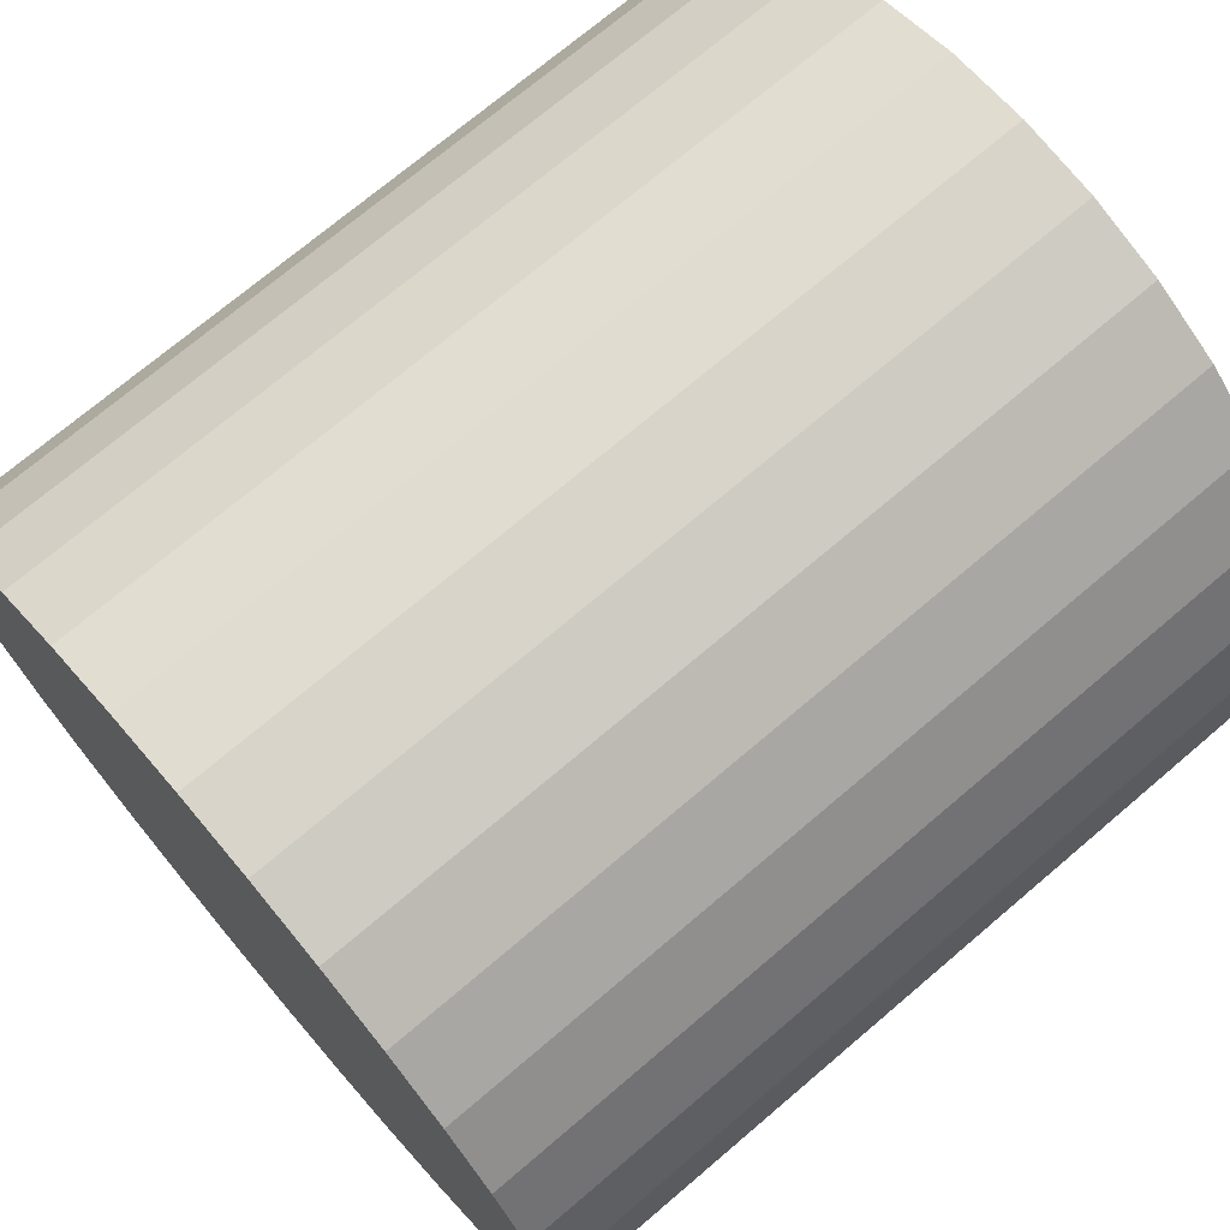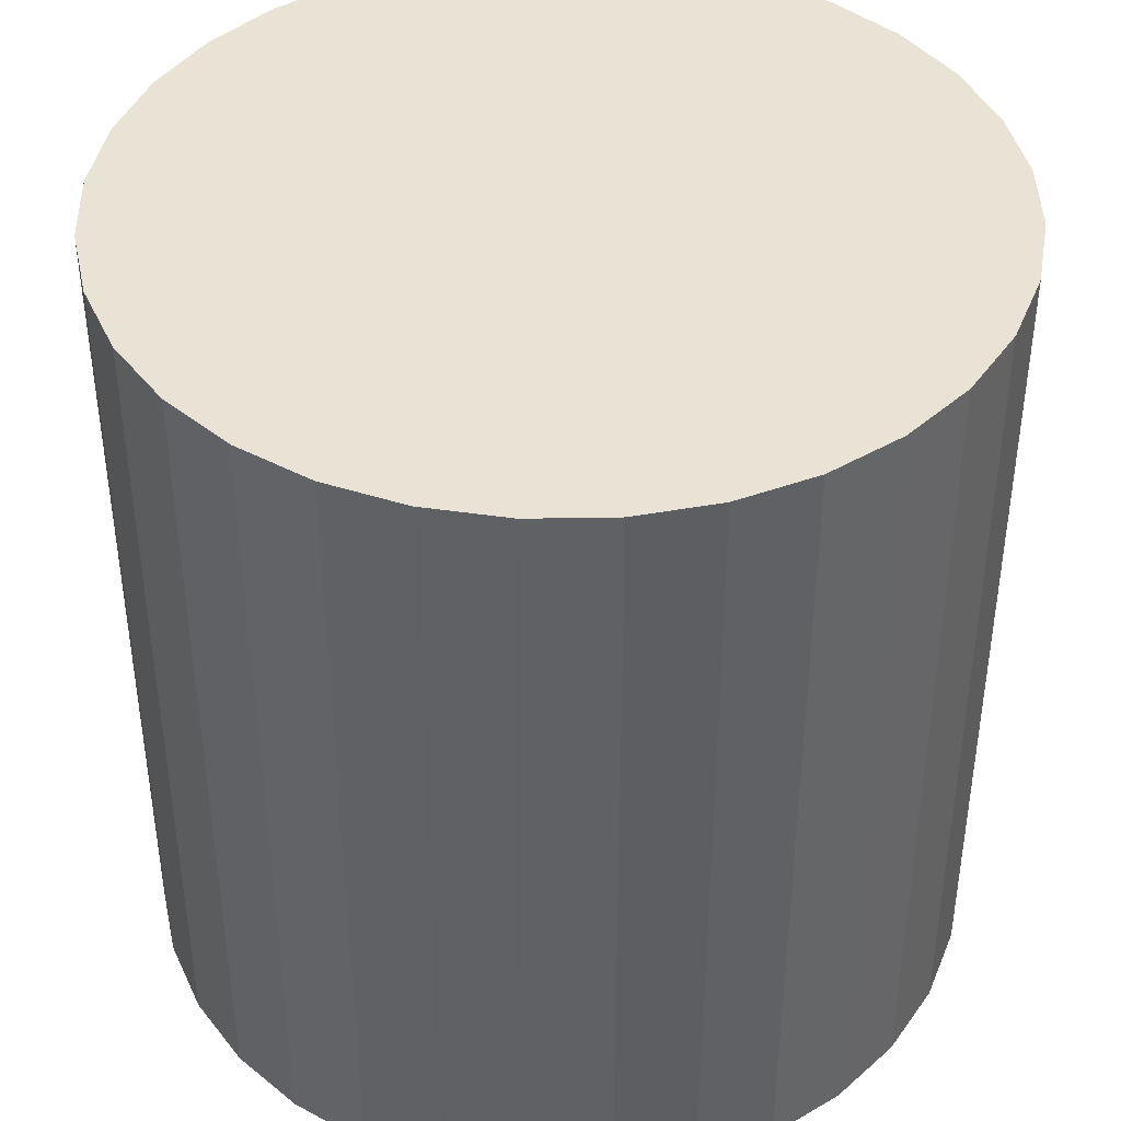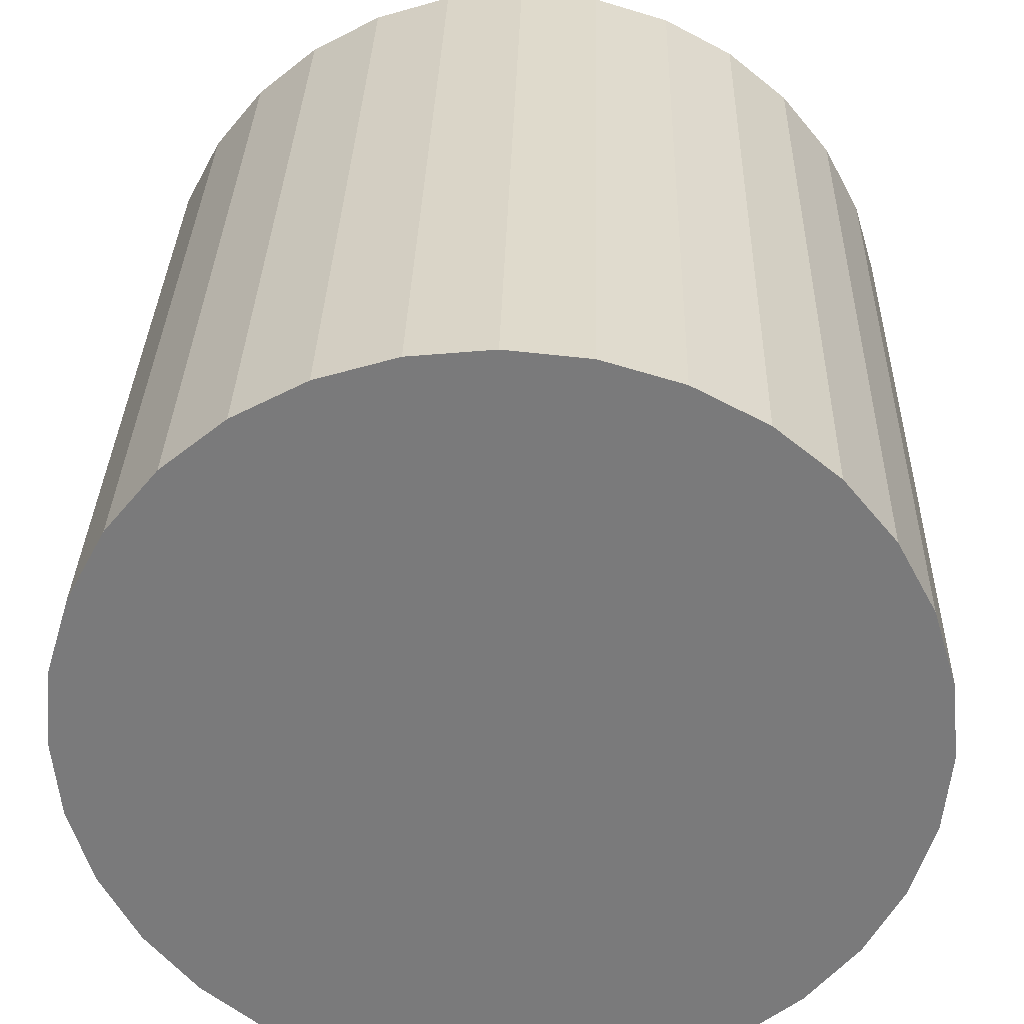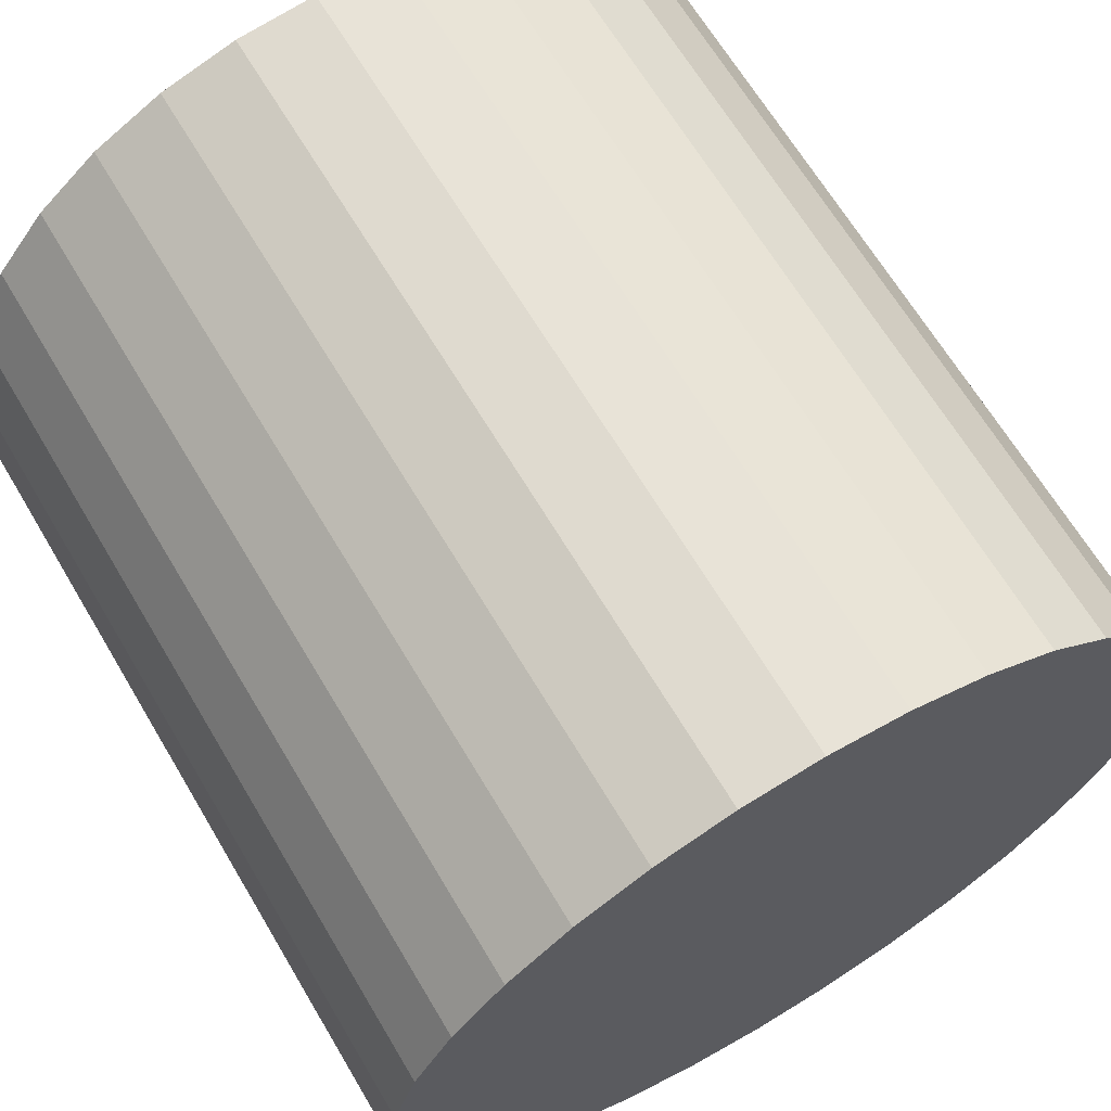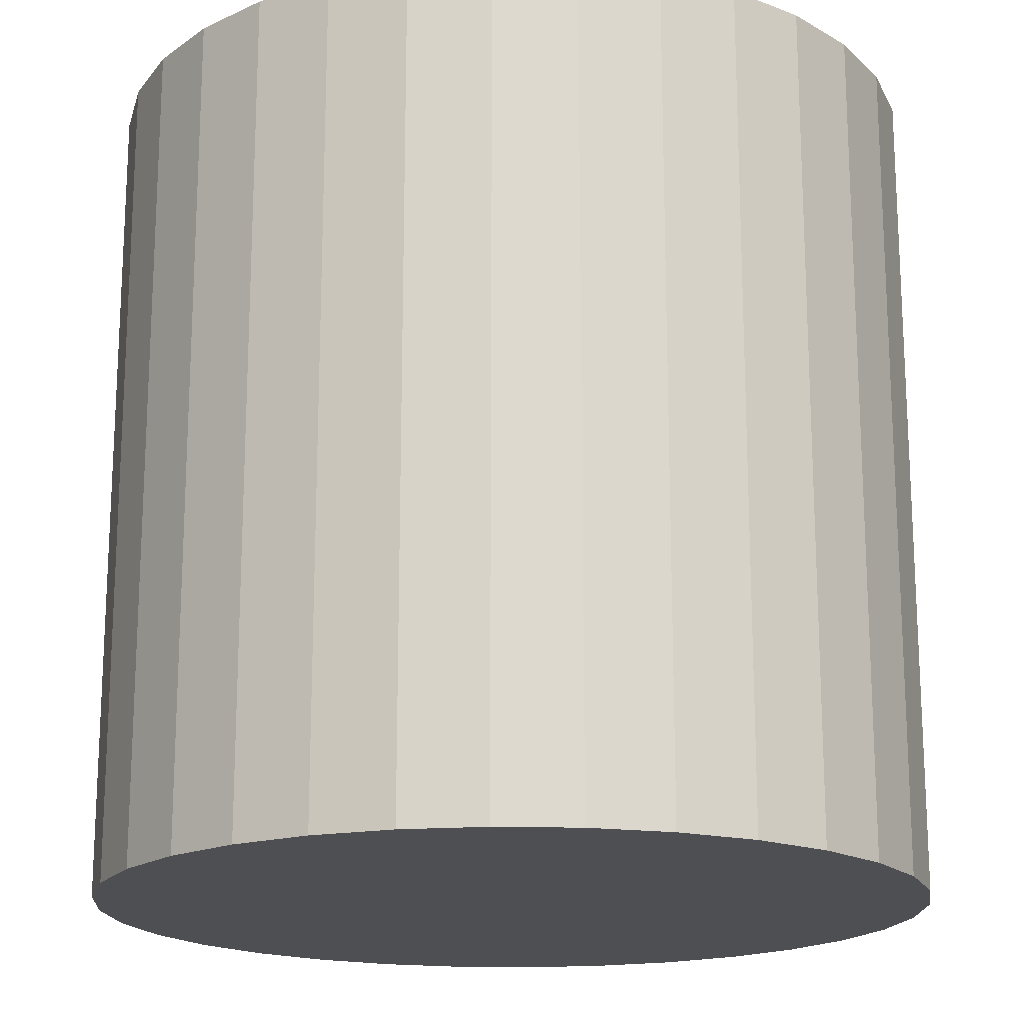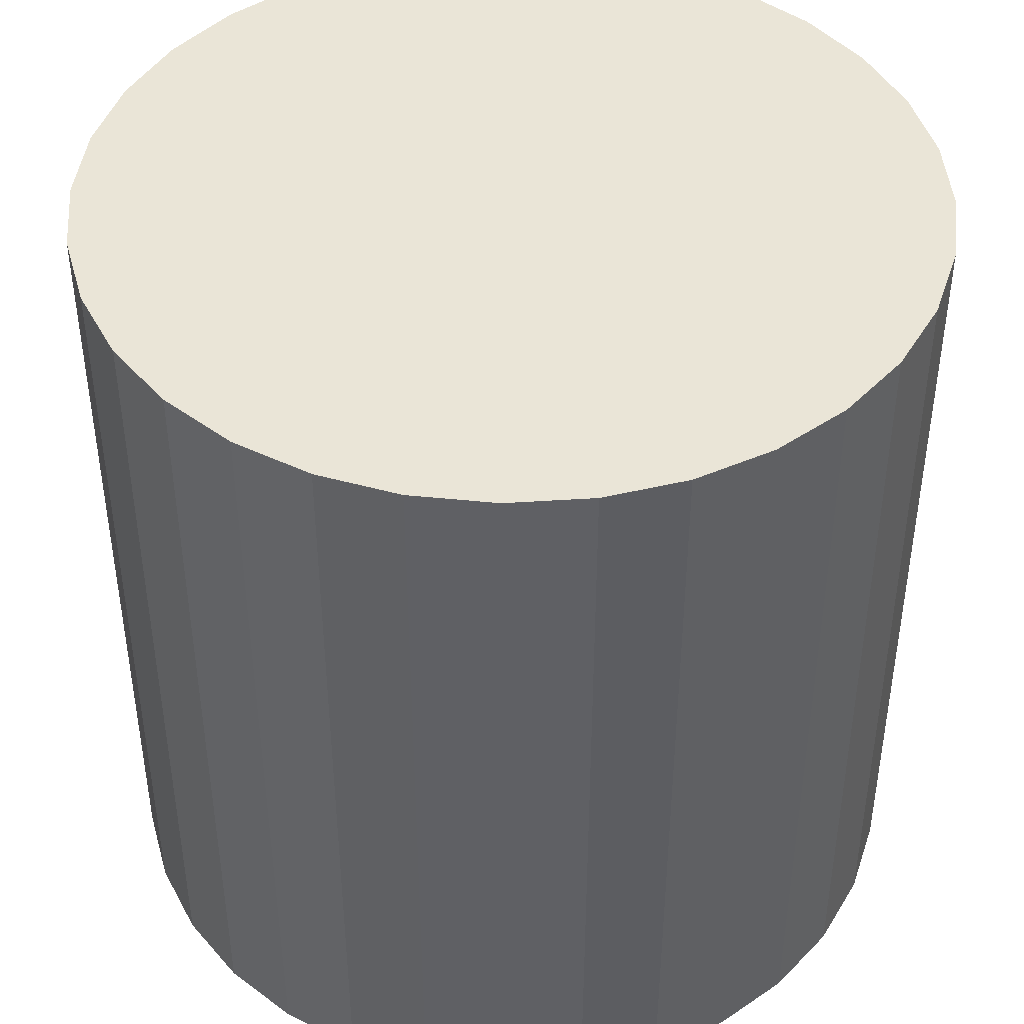
<metadata>
{"format":"obj","ext":"obj","renderer":"f3d","projection":"perspective","resolution":1024,"background":"white","views":[{"elev":72.1,"azim":-130.4,"up":"+Z"},{"elev":42.0,"azim":-29.3,"up":"+Y"},{"elev":31.7,"azim":1.5,"up":"+Z"},{"elev":66.0,"azim":149.3,"up":"+Z"},{"elev":-17.9,"azim":-87.4,"up":"+Y"},{"elev":44.3,"azim":80.0,"up":"+Y"}]}
</metadata>
<code>
o Cylinder
v 0 -1 -1
v 0 1 -1
v 0.1951 -1 -0.9808
v 0.1951 1 -0.9808
v 0.3827 -1 -0.9239
v 0.3827 1 -0.9239
v 0.5556 -1 -0.8315
v 0.5556 1 -0.8315
v 0.7071 -1 -0.7071
v 0.7071 1 -0.7071
v 0.8315 -1 -0.5556
v 0.8315 1 -0.5556
v 0.9239 -1 -0.3827
v 0.9239 1 -0.3827
v 0.9808 -1 -0.1951
v 0.9808 1 -0.1951
v 1 -1 -0
v 1 1 -0
v 0.9808 -1 0.1951
v 0.9808 1 0.1951
v 0.9239 -1 0.3827
v 0.9239 1 0.3827
v 0.8315 -1 0.5556
v 0.8315 1 0.5556
v 0.7071 -1 0.7071
v 0.7071 1 0.7071
v 0.5556 -1 0.8315
v 0.5556 1 0.8315
v 0.3827 -1 0.9239
v 0.3827 1 0.9239
v 0.1951 -1 0.9808
v 0.1951 1 0.9808
v -0 -1 1
v -0 1 1
v -0.1951 -1 0.9808
v -0.1951 1 0.9808
v -0.3827 -1 0.9239
v -0.3827 1 0.9239
v -0.5556 -1 0.8315
v -0.5556 1 0.8315
v -0.7071 -1 0.7071
v -0.7071 1 0.7071
v -0.8315 -1 0.5556
v -0.8315 1 0.5556
v -0.9239 -1 0.3827
v -0.9239 1 0.3827
v -0.9808 -1 0.1951
v -0.9808 1 0.1951
v -1 -1 -1e-06
v -1 1 -1e-06
v -0.9808 -1 -0.1951
v -0.9808 1 -0.1951
v -0.9239 -1 -0.3827
v -0.9239 1 -0.3827
v -0.8315 -1 -0.5556
v -0.8315 1 -0.5556
v -0.7071 -1 -0.7071
v -0.7071 1 -0.7071
v -0.5556 -1 -0.8315
v -0.5556 1 -0.8315
v -0.3827 -1 -0.9239
v -0.3827 1 -0.9239
v -0.1951 -1 -0.9808
v -0.1951 1 -0.9808
f 2 4 3
f 4 6 5
f 6 8 7
f 8 10 9
f 10 12 11
f 12 14 13
f 14 16 15
f 16 18 17
f 18 20 19
f 20 22 21
f 22 24 23
f 24 26 25
f 26 28 27
f 28 30 29
f 30 32 31
f 32 34 33
f 34 36 35
f 36 38 37
f 38 40 39
f 40 42 41
f 42 44 43
f 44 46 45
f 46 48 47
f 48 50 49
f 50 52 51
f 52 54 53
f 54 56 55
f 56 58 57
f 58 60 59
f 60 62 61
f 30 22 6
f 64 2 1
f 62 64 63
f 31 47 15
f 1 2 3
f 3 4 5
f 5 6 7
f 7 8 9
f 9 10 11
f 11 12 13
f 13 14 15
f 15 16 17
f 17 18 19
f 19 20 21
f 21 22 23
f 23 24 25
f 25 26 27
f 27 28 29
f 29 30 31
f 31 32 33
f 33 34 35
f 35 36 37
f 37 38 39
f 39 40 41
f 41 42 43
f 43 44 45
f 45 46 47
f 47 48 49
f 49 50 51
f 51 52 53
f 53 54 55
f 55 56 57
f 57 58 59
f 59 60 61
f 6 4 2
f 2 64 6
f 62 60 58
f 58 56 54
f 54 52 50
f 50 48 54
f 46 44 38
f 42 40 38
f 38 36 34
f 34 32 38
f 30 28 26
f 26 24 22
f 22 20 18
f 18 16 14
f 14 12 10
f 10 8 6
f 6 64 62
f 62 58 6
f 54 48 46
f 44 42 38
f 38 32 30
f 30 26 22
f 22 18 14
f 14 10 22
f 6 58 54
f 54 46 38
f 38 30 6
f 22 10 6
f 6 54 38
f 63 64 1
f 61 62 63
f 63 1 3
f 3 5 7
f 7 9 11
f 11 13 7
f 15 17 19
f 19 21 15
f 23 25 31
f 27 29 31
f 31 33 35
f 35 37 31
f 39 41 43
f 43 45 47
f 47 49 51
f 51 53 55
f 55 57 63
f 59 61 63
f 63 3 15
f 7 13 15
f 15 21 23
f 25 27 31
f 31 37 39
f 39 43 47
f 47 51 63
f 57 59 63
f 3 7 15
f 15 23 31
f 31 39 47
f 51 55 63
f 63 15 47

</code>
